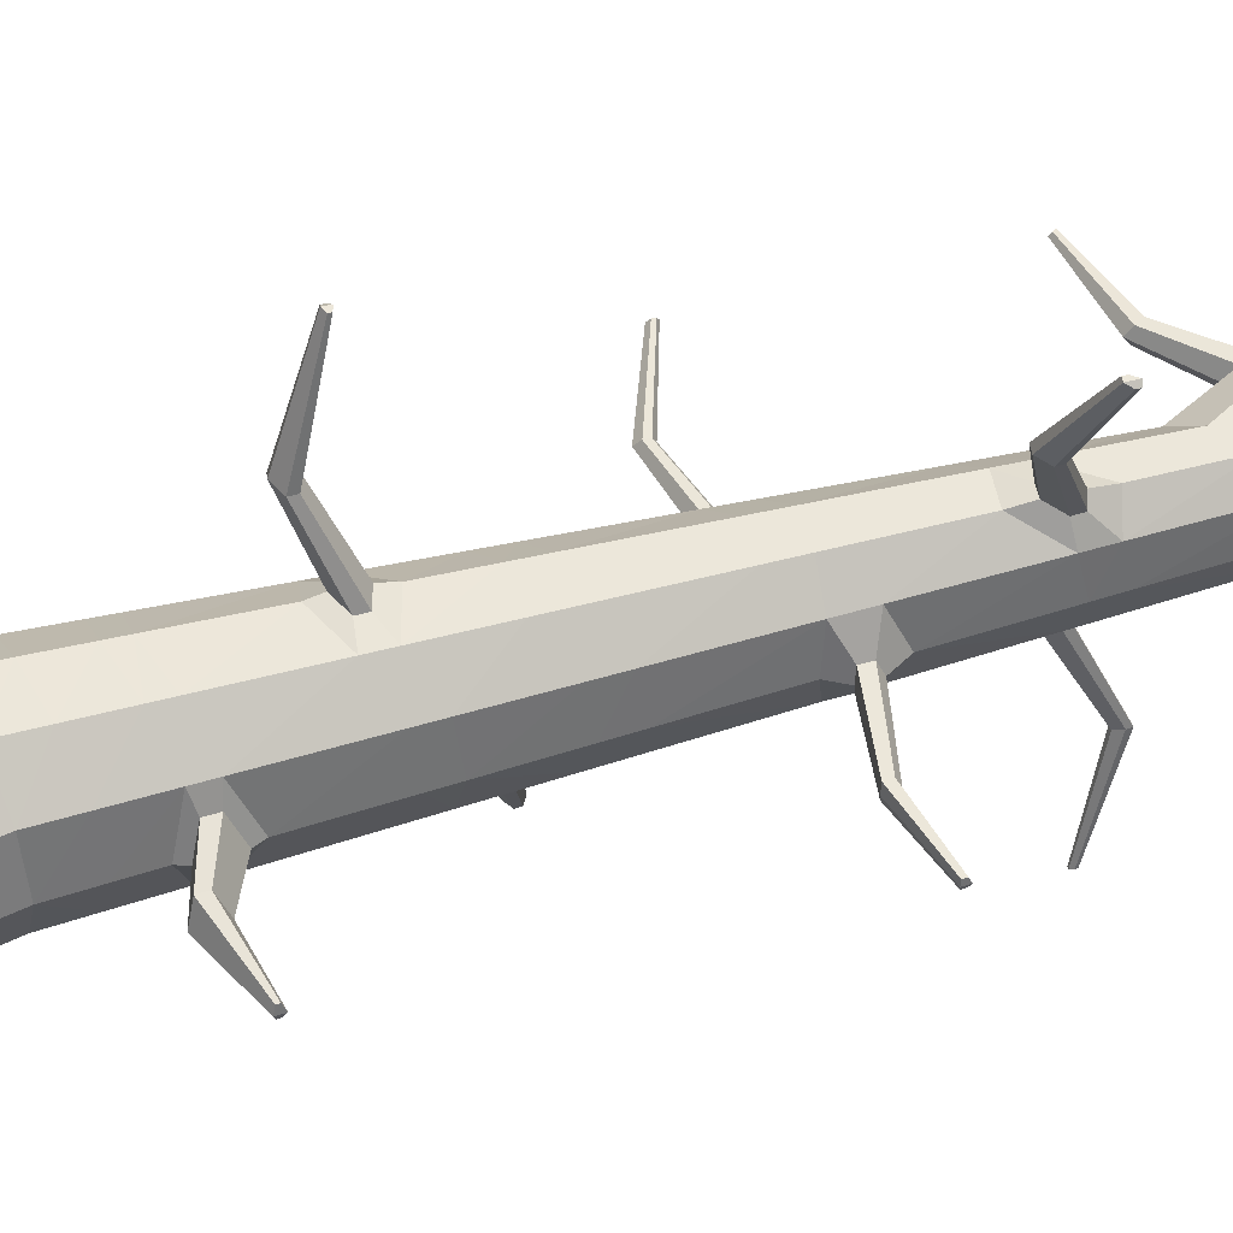
<metadata>
{"format":"obj","ext":"obj","renderer":"f3d","projection":"perspective","resolution":1024,"background":"white","views":[{"elev":52.0,"azim":64.4,"up":"+Z"}]}
</metadata>
<code>
o dead2_Cylinder.004
v -0.5176 -2.452 0.009035
v 0.3017 2.569 -0.005267
v -0.4241 -2.452 -0.2969
v 0.341 2.594 -0.1556
v -0.1686 -2.452 -0.4895
v 0.449 2.658 -0.25
v 0.1514 -2.452 -0.4951
v 0.5844 2.739 -0.2524
v 0.4135 -2.452 -0.3116
v 0.6956 2.803 -0.1618
v 0.5176 -2.452 -0.009035
v 0.7401 2.828 -0.01292
v 0.4241 -2.452 0.2969
v 0.7009 2.803 0.1375
v 0.1686 -2.452 0.4895
v 0.5929 2.739 0.2319
v -0.1514 -2.452 0.4951
v 0.4574 2.658 0.2342
v -0.4135 -2.452 0.3116
v 0.3462 2.594 0.1436
v -0.386 -0.6336 0.006737
v -0.3281 -0.6921 -0.2226
v -0.1257 -0.6336 -0.365
v 0.1129 -0.6336 -0.3692
v 0.3083 -0.6336 -0.2323
v 0.386 -0.6336 -0.006737
v 0.3162 -0.6336 0.2214
v 0.1257 -0.6336 0.365
v -0.1129 -0.6336 0.3692
v -0.3083 -0.6336 0.2323
v -0.3709 4.505 0.006474
v -0.3606 4.511 -0.03292
v -0.3323 4.528 -0.05765
v -0.2968 4.549 -0.05827
v -0.2677 4.566 -0.03454
v -0.256 4.573 0.004469
v -0.2663 4.566 0.04387
v -0.2946 4.549 0.0686
v -0.3301 4.528 0.06922
v -0.3592 4.511 0.04549
v -0.06239 4.19 -0.06167
v -0.04375 4.201 0.000764
v -0.2089 4.103 0.06641
v -0.2275 4.092 0.003972
v -0.0602 4.19 0.06381
v -0.2294 4.153 -0.05587
v -0.1658 4.13 -0.09865
v -0.1055 4.163 0.1034
v -0.109 4.163 -0.09964
v -0.1623 4.13 0.1044
v 0.03285 4.067 -0.000573
v -0.1758 3.943 0.003069
v 0.01417 4.055 0.07101
v -0.1057 3.986 -0.1134
v -0.03723 4.024 0.1159
v -0.04125 4.024 -0.1146
v -0.1017 3.986 0.1171
v 0.01168 4.055 -0.07146
v -0.1546 3.955 0.07396
v -0.1388 3.905 -0.07172
v -0.1802 3.962 -0.08351
v -0.2259 4.087 -0.07551
v -0.225 4.056 -0.04532
v -0.1938 4.075 -0.0971
v -0.1989 3.981 -0.04578
v -0.1635 4.003 -0.1046
v -0.8747 3.792 -0.6419
v -0.8896 3.833 -0.6393
v -0.8893 3.823 -0.6295
v -0.8792 3.829 -0.6463
v -0.8808 3.799 -0.6297
v -0.8693 3.806 -0.6488
v 0.5784 3.111 -0.0101
v 0.2173 2.812 -0.003792
v 0.5439 3.089 0.1223
v 0.3222 2.962 -0.2188
v 0.4488 3.032 0.2054
v 0.4414 3.032 -0.2209
v 0.3296 2.962 0.2074
v 0.5669 3.039 -0.1448
v 0.2317 2.905 0.1277
v 0.2313 2.893 -0.1365
v 0.4477 3.257 -0.1291
v 0.1848 3.032 0.1212
v 0.1864 3.016 -0.1286
v 0.5122 3.227 -0.008941
v 0.1232 3.083 -0.00215
v 0.4796 3.207 0.116
v 0.2702 3.086 -0.206
v 0.3898 3.153 0.1945
v 0.3828 3.153 -0.208
v 0.2773 3.086 0.1965
v 0.5581 3.131 -0.06997
v 0.4761 3.084 -0.1961
v 0.5512 3.088 -0.1506
v 0.4798 3.219 -0.1412
v 0.5185 3.201 -0.06928
v 0.4411 3.156 -0.1884
v 1.119 3.512 -0.7057
v 1.096 3.498 -0.7424
v 1.117 3.5 -0.7291
v 1.097 3.538 -0.7264
v 1.108 3.532 -0.7055
v 1.085 3.519 -0.7401
v 0.1349 3.005 -0.002499
v 0.178 2.881 -0.00325
v 0.1844 2.918 -0.06395
v 0.1846 2.924 0.05692
v 0.1631 2.982 0.05393
v 0.1638 2.974 -0.06035
v -0.4898 2.738 0.008318
v -0.478 2.704 0.008111
v -0.4762 2.714 -0.008637
v -0.4761 2.715 0.02471
v -0.4821 2.731 0.02389
v -0.4819 2.729 -0.007645
v 0.1782 1.994 -0.003111
v 0.2229 2.014 -0.1675
v 0.3457 2.067 -0.2707
v 0.4851 2.028 -0.277
v 0.6261 2.186 -0.1745
v 0.6765 2.206 -0.01181
v 0.6318 2.186 0.1525
v 0.4948 2.031 0.2598
v 0.355 2.067 0.2585
v 0.2286 2.014 0.1596
v 0.2032 2.11 -0.003548
v 0.2469 2.131 -0.1651
v 0.3667 2.187 -0.2665
v 0.5315 2.36 -0.2655
v 0.6402 2.311 -0.1719
v 0.6894 2.332 -0.01203
v 0.6458 2.311 0.1495
v 0.5401 2.358 0.2469
v 0.3757 2.187 0.2536
v 0.2525 2.131 0.1564
v 0.4563 2.156 -0.2469
v 0.4953 2.145 -0.2487
v 0.5347 2.189 -0.22
v 0.4622 2.189 -0.2457
v 0.5082 2.238 -0.2455
v 0.5386 2.224 -0.2193
v 0.7599 2.171 -1.068
v 0.7711 2.168 -1.068
v 0.7825 2.181 -1.06
v 0.7616 2.181 -1.068
v 0.7749 2.195 -1.067
v 0.7837 2.191 -1.06
v 0.5788 2.238 0.2369
v 0.5732 2.188 0.2381
v 0.5368 2.256 0.2756
v 0.5188 2.126 0.2807
v 0.4715 2.188 0.2782
v 0.4633 2.141 0.2802
v 0.8243 2.2 1.012
v 0.8221 2.181 1.012
v 0.8083 2.207 1.026
v 0.8015 2.157 1.028
v 0.7835 2.181 1.027
v 0.7804 2.163 1.028
v 0.1206 1.511 -0.1777
v 0.2562 1.554 -0.2886
v 0.4144 1.523 -0.2945
v 0.5657 1.651 -0.1855
v 0.6266 1.719 -0.01094
v 0.5719 1.651 0.1656
v 0.4247 1.525 0.2798
v 0.2662 1.554 0.2795
v 0.1267 1.511 0.1734
v 0.09498 1.606 -0.001658
v 0.09098 1.366 -0.1807
v 0.2304 1.406 -0.2938
v 0.394 1.377 -0.2996
v 0.5483 1.496 -0.1887
v 0.6001 1.46 -0.01047
v 0.5545 1.496 0.1694
v 0.4045 1.379 0.2856
v 0.2405 1.406 0.2856
v 0.09724 1.366 0.1774
v 0.01624 1.239 -0.000284
v 0.07207 1.384 -0.001258
v 0.09211 1.477 -0.001608
v 0.09862 1.453 -0.04641
v 0.1002 1.453 0.04294
v 0.09109 1.416 -0.04716
v 0.09268 1.416 0.04396
v -0.671 1.574 0.01171
v -0.6625 1.613 0.01156
v -0.6598 1.603 -0.007261
v -0.6591 1.603 0.03028
v -0.663 1.587 -0.007578
v -0.6623 1.587 0.03071
v -0.007046 0.8847 -0.1905
v 0.1638 1.025 -0.3071
v 0.3263 0.8928 -0.3163
v 0.4905 0.9833 -0.1992
v 0.5526 0.9949 -0.009645
v 0.4972 0.9833 0.1819
v 0.3374 0.8942 0.3047
v 0.1554 0.9151 0.3057
v -0.000394 0.8847 0.1906
v -0.08059 0.7886 0.001407
v 0.6444 1.596 -0.07074
v 0.665 1.619 -0.01161
v 0.6465 1.596 0.0482
v 0.6385 1.543 -0.07181
v 0.6561 1.531 -0.01145
v 0.6406 1.543 0.04948
v 1.325 1.51 -0.04584
v 1.332 1.519 -0.02326
v 1.325 1.51 -0.00041
v 1.322 1.49 -0.04625
v 1.329 1.486 -0.0232
v 1.323 1.49 7.9e-05
v -0.03351 0.7547 -0.1931
v 0.1024 0.6728 -0.3194
v 0.308 0.7621 -0.3208
v 0.4749 0.8449 -0.202
v 0.5383 0.8555 -0.009396
v 0.4817 0.8449 0.1853
v 0.3192 0.7634 0.3098
v 0.1325 0.7826 0.3111
v -0.02675 0.7547 0.1942
v -0.1067 0.6668 0.001863
v 0.05111 0.8633 -0.2775
v 0.1389 0.9354 -0.3374
v 0.2225 0.8675 -0.3422
v 0.0375 0.7965 -0.2789
v 0.1073 0.7544 -0.3438
v 0.2131 0.8003 -0.3445
v -0.1456 0.9163 -1.059
v -0.1114 0.9444 -1.082
v -0.07879 0.9179 -1.084
v -0.1509 0.8902 -1.059
v -0.1237 0.8738 -1.084
v -0.08246 0.8917 -1.085
v -0.1002 0.4271 -0.1998
v 0.04855 0.3646 -0.3302
v 0.262 0.4328 -0.3322
v 0.4356 0.496 -0.2092
v 0.5024 0.5042 -0.008769
v 0.4426 0.496 0.1938
v 0.2736 0.4338 0.3229
v 0.08744 0.5227 0.3218
v -0.09319 0.4271 0.2032
v -0.1726 0.36 0.003013
v -0.1224 0.318 -0.202
v 0.03063 0.2619 -0.3337
v 0.2467 0.3231 -0.336
v 0.4225 0.3798 -0.2115
v 0.4904 0.3871 -0.00856
v 0.4296 0.3798 0.1967
v 0.2584 0.324 0.3272
v 0.04242 0.2628 0.3324
v -0.1153 0.318 0.2062
v -0.1946 0.2578 0.003396
v 0.1552 0.4086 0.34
v 0.07057 0.449 0.3395
v -0.01157 0.4056 0.2856
v 0.1483 0.3587 0.342
v 0.0501 0.3309 0.3444
v -0.02163 0.356 0.287
v -0.1395 0.4656 1.155
v -0.1626 0.4766 1.155
v -0.185 0.4647 1.141
v -0.1414 0.4519 1.156
v -0.1682 0.4443 1.157
v -0.1877 0.4512 1.141
v -0.2674 -0.394 -0.2165
v -0.09594 -0.4632 -0.3591
v 0.1383 -0.4515 -0.3629
v 0.33 -0.4407 -0.2284
v 0.4059 -0.4394 -0.007084
v 0.3378 -0.4407 0.2167
v 0.1509 -0.4514 0.3578
v -0.08332 -0.463 0.3622
v -0.2716 -0.4525 0.2273
v -0.3496 -0.464 0.006102
v -0.2615 -0.4991 -0.1995
v -0.2804 -0.592 -0.2014
v -0.208 -0.5207 -0.2439
v -0.2173 -0.5738 -0.2457
v -0.2984 -0.5738 -0.1299
v -0.2871 -0.5209 -0.1301
v -0.6494 -0.4417 -0.4863
v -0.6574 -0.4809 -0.4871
v -0.6269 -0.4508 -0.505
v -0.6308 -0.4732 -0.5058
v -0.665 -0.4732 -0.457
v -0.6602 -0.4509 -0.4571
v -0.2856 -0.166 0.004984
v -0.2076 -0.1 -0.2105
v -0.04368 -0.1638 -0.3486
v 0.1831 -0.1317 -0.3518
v 0.3682 -0.1019 -0.2214
v 0.4486 -0.02147 -0.00783
v 0.3757 -0.1019 0.2084
v 0.1953 -0.1312 0.3452
v -0.0314 -0.1633 0.3499
v -0.2071 -0.1344 0.2186
v -0.2249 -0.1852 -0.2123
v -0.05882 -0.2506 -0.3516
v 0.1701 -0.2244 -0.355
v 0.3572 -0.2001 -0.2234
v 0.4228 -0.2736 -0.00738
v 0.3647 -0.2001 0.2108
v 0.1824 -0.224 0.3488
v -0.04644 -0.2501 0.3535
v -0.2258 -0.2265 0.2211
v -0.3041 -0.2523 0.005308
v 0.4129 -0.1241 -0.1396
v 0.4624 -0.07456 -0.00807
v 0.4175 -0.1241 0.1251
v 0.406 -0.1846 -0.1408
v 0.4465 -0.2298 -0.007793
v 0.4107 -0.1846 0.1266
v 0.9394 -0.1996 -0.04906
v 0.9516 -0.1874 -0.01661
v 0.9406 -0.1996 0.01625
v 0.9377 -0.2145 -0.04937
v 0.9477 -0.2257 -0.01654
v 0.9389 -0.2145 0.01661
v -0.08272 2.781 -0.03626
v -0.1025 2.801 0.00327
v -0.07307 2.717 0.002756
v -0.06868 2.742 -0.03871
v -0.08321 2.786 0.04183
v -0.06855 2.746 0.04387
v -0.5817 3.964 -0.3642
v -0.5709 3.99 -0.3779
v -0.6114 4.045 -0.359
v -0.6108 4.025 -0.3394
v -0.5939 3.976 -0.3397
v -0.5906 4.037 -0.373
v 0.7325 3.449 -0.3938
v 0.7059 3.406 -0.4262
v 0.73 3.357 -0.4315
v 0.7591 3.437 -0.3444
v 0.7815 3.36 -0.4002
v 0.7863 3.389 -0.3449
v -0.303 1.388 0.01233
v -0.3177 1.365 -0.01978
v -0.2988 1.414 -0.05184
v -0.3035 1.431 -0.02003
v -0.3042 1.388 -0.05237
v -0.2977 1.414 0.01161
v 0.7085 2.369 -0.6079
v 0.6889 2.377 -0.6248
v 0.6592 2.346 -0.625
v 0.706 2.346 -0.6084
v 0.6806 2.318 -0.6269
v 0.6555 2.325 -0.6257
v 0.6014 2.063 0.6393
v 0.6465 2.11 0.6375
v 0.6755 2.097 0.6107
v 0.5958 2.03 0.6406
v 0.6341 2.02 0.641
v 0.6716 2.063 0.6116
v 0.992 1.433 -0.01866
v 0.9812 1.441 0.02387
v 0.9853 1.478 0.02298
v 0.9983 1.494 -0.01877
v 0.9797 1.441 -0.06079
v 0.9839 1.478 -0.06004
v -0.007149 0.6952 -0.6006
v 0.07881 0.7325 -0.6012
v 0.08645 0.7871 -0.5994
v 0.01853 0.8423 -0.5955
v -0.06393 0.7294 -0.5479
v -0.05287 0.7837 -0.5468
v -0.0965 0.2476 0.6743
v -0.1481 0.2657 0.633
v -0.1409 0.3014 0.632
v -0.08177 0.3326 0.6708
v -0.02586 0.2677 0.6726
v -0.02089 0.3036 0.6712
v 0.6214 -0.3175 -0.02028
v 0.5934 -0.282 0.08489
v 0.5987 -0.2347 0.08373
v 0.6338 -0.1959 -0.0205
v 0.5897 -0.282 -0.1244
v 0.5951 -0.2347 -0.1234
v -0.4315 -0.579 -0.3417
v -0.4499 -0.5946 -0.292
v -0.3999 -0.6325 -0.3749
v -0.3932 -0.5945 -0.3735
v -0.4451 -0.6456 -0.3431
v -0.458 -0.6325 -0.2919
v -0.3471 -1.508 -0.2392
v -0.1354 -1.477 -0.3932
v 0.1216 -1.477 -0.3977
v 0.3322 -1.477 -0.2503
v 0.4158 -1.477 -0.007259
v 0.3407 -1.477 0.2386
v 0.1354 -1.477 0.3932
v -0.1216 -1.477 0.3977
v -0.3322 -1.477 0.2503
v -0.4158 -1.477 0.007259
f 2 128 127
f 4 129 128
f 6 130 129
f 8 131 130
f 10 132 131
f 132 14 133
f 133 16 134
f 134 18 135
f 41 36 42
f 136 2 127
f 135 20 136
f 7 15 19
f 29 397 396
f 30 398 397
f 28 396 395
f 394 28 395
f 393 27 394
f 392 26 393
f 24 392 391
f 23 391 390
f 22 390 389
f 398 22 389
f 35 34 33
f 44 40 31
f 45 36 37
f 46 33 47
f 48 37 38
f 47 34 49
f 44 32 46
f 50 38 39
f 49 35 41
f 43 39 40
f 59 50 43
f 56 41 58
f 57 48 50
f 44 65 52
f 54 49 56
f 55 45 48
f 60 66 54
f 53 42 45
f 52 43 44
f 58 42 51
f 83 51 86
f 87 59 52
f 88 51 53
f 85 54 89
f 90 53 55
f 89 56 91
f 87 60 85
f 92 55 57
f 91 58 83
f 84 57 59
f 331 69 332
f 330 67 72
f 46 63 44
f 47 66 64
f 60 65 61
f 46 64 62
f 71 68 67
f 67 70 72
f 329 71 67
f 331 70 68
f 332 71 333
f 334 72 70
f 20 79 81
f 8 80 10
f 18 77 79
f 2 82 4
f 6 78 8
f 16 75 77
f 4 76 6
f 14 73 75
f 2 81 74
f 10 73 12
f 81 92 84
f 83 97 96
f 79 90 92
f 84 108 81
f 76 91 78
f 77 88 90
f 82 89 76
f 75 86 88
f 87 110 105
f 78 98 94
f 337 104 100
f 336 102 104
f 83 98 91
f 80 94 95
f 80 93 73
f 86 93 97
f 100 102 101
f 101 103 99
f 335 103 102
f 339 100 101
f 339 99 340
f 340 103 338
f 325 113 326
f 324 116 111
f 74 107 82
f 87 109 84
f 85 107 110
f 74 108 106
f 112 116 113
f 112 115 111
f 324 115 327
f 325 114 112
f 327 114 328
f 323 113 116
f 168 126 169
f 169 117 170
f 167 125 168
f 166 124 167
f 165 123 166
f 121 165 164
f 120 164 163
f 119 163 162
f 118 162 161
f 117 161 170
f 125 136 126
f 126 127 117
f 124 150 152
f 134 149 133
f 122 133 123
f 131 122 121
f 120 137 138
f 130 140 129
f 128 119 118
f 127 118 117
f 348 146 349
f 348 148 147
f 129 137 119
f 130 142 141
f 121 142 131
f 120 139 121
f 147 145 144
f 146 144 143
f 350 148 347
f 351 145 350
f 351 143 144
f 352 146 143
f 354 155 355
f 354 159 157
f 123 149 150
f 134 153 151
f 135 154 153
f 124 154 125
f 158 159 160
f 156 157 158
f 353 160 159
f 357 160 356
f 357 156 158
f 355 156 358
f 170 184 169
f 161 172 171
f 162 173 172
f 163 174 173
f 175 208 176
f 166 208 205
f 176 167 177
f 177 168 178
f 170 183 182
f 178 169 179
f 200 179 201
f 201 180 202
f 199 178 200
f 198 177 199
f 197 176 198
f 174 197 196
f 173 196 195
f 172 195 194
f 171 194 193
f 180 193 202
f 344 189 188
f 342 192 187
f 180 185 171
f 180 186 181
f 161 185 183
f 169 186 179
f 188 191 187
f 192 188 187
f 342 191 345
f 344 190 346
f 345 189 343
f 341 190 192
f 202 215 224
f 216 228 229
f 216 230 217
f 195 218 217
f 196 219 218
f 219 198 220
f 220 199 221
f 221 200 222
f 223 202 224
f 222 201 223
f 362 211 210
f 359 214 360
f 165 203 164
f 175 206 207
f 165 205 204
f 164 206 174
f 209 213 212
f 213 211 214
f 359 212 213
f 364 212 363
f 361 214 211
f 362 209 364
f 244 223 245
f 245 224 246
f 243 222 244
f 242 221 243
f 241 220 242
f 218 241 240
f 217 240 239
f 216 239 238
f 215 238 237
f 224 237 246
f 368 233 232
f 365 236 366
f 217 227 195
f 194 225 193
f 194 227 226
f 193 228 215
f 231 235 234
f 232 236 235
f 365 234 235
f 369 231 234
f 366 233 367
f 368 231 370
f 246 247 256
f 237 248 247
f 238 249 248
f 239 250 249
f 240 251 250
f 251 242 252
f 252 243 253
f 254 262 255
f 255 246 256
f 244 257 243
f 299 255 300
f 300 256 291
f 298 254 299
f 297 253 298
f 296 252 297
f 250 296 295
f 249 295 294
f 248 294 293
f 247 293 292
f 256 292 291
f 374 265 264
f 371 268 372
f 253 257 260
f 244 259 258
f 254 260 261
f 245 262 259
f 266 264 267
f 267 265 268
f 371 266 267
f 375 263 266
f 372 265 373
f 374 263 376
f 269 284 278
f 278 283 21
f 270 24 23
f 271 25 24
f 272 26 25
f 26 274 27
f 27 275 28
f 28 276 29
f 30 278 21
f 29 277 30
f 385 287 386
f 383 290 384
f 23 281 270
f 22 282 23
f 269 281 279
f 22 283 280
f 290 286 289
f 285 288 286
f 383 287 285
f 387 288 385
f 387 289 286
f 388 290 289
f 291 301 310
f 292 302 301
f 293 303 302
f 294 304 303
f 305 316 306
f 297 316 313
f 306 298 307
f 307 299 308
f 309 291 310
f 308 300 309
f 276 309 277
f 277 310 278
f 275 308 276
f 274 307 275
f 273 306 274
f 304 273 272
f 303 272 271
f 302 271 270
f 301 270 269
f 310 269 278
f 380 319 318
f 377 322 378
f 296 311 295
f 305 314 315
f 296 313 312
f 295 314 304
f 317 321 320
f 321 319 322
f 377 320 321
f 382 320 381
f 380 317 382
f 379 322 319
f 110 326 323
f 109 328 108
f 106 328 325
f 105 327 109
f 105 323 324
f 106 326 107
f 64 330 334
f 63 333 65
f 62 334 331
f 61 333 329
f 61 330 66
f 62 332 63
f 93 338 97
f 95 340 93
f 95 337 339
f 96 338 335
f 98 335 336
f 94 336 337
f 186 346 341
f 185 343 183
f 182 346 184
f 181 345 185
f 181 341 342
f 182 343 344
f 140 352 137
f 138 352 351
f 138 350 139
f 142 350 347
f 141 347 348
f 141 349 140
f 150 355 358
f 152 358 357
f 152 356 154
f 153 356 353
f 151 353 354
f 151 355 149
f 204 364 203
f 205 360 361
f 203 363 206
f 207 363 359
f 207 360 208
f 204 361 362
f 226 370 225
f 230 367 227
f 228 370 369
f 229 369 365
f 229 366 230
f 226 367 368
f 258 376 257
f 262 373 259
f 260 376 375
f 261 375 371
f 261 372 262
f 258 373 374
f 313 378 379
f 312 382 311
f 311 381 314
f 315 381 377
f 315 378 316
f 312 379 380
f 283 384 388
f 280 388 387
f 280 385 282
f 279 386 383
f 279 384 284
f 282 386 281
f 1 389 3
f 389 5 3
f 390 7 5
f 391 9 7
f 9 393 11
f 393 13 11
f 394 15 13
f 395 17 15
f 397 1 19
f 17 397 19
f 2 4 128
f 4 6 129
f 6 8 130
f 8 10 131
f 10 12 132
f 132 12 14
f 133 14 16
f 134 16 18
f 41 35 36
f 136 20 2
f 135 18 20
f 19 1 3
f 3 5 19
f 5 7 19
f 7 9 11
f 11 13 7
f 13 15 7
f 15 17 19
f 29 30 397
f 30 21 398
f 28 29 396
f 394 27 28
f 393 26 27
f 392 25 26
f 24 25 392
f 23 24 391
f 22 23 390
f 398 21 22
f 33 32 35
f 32 31 35
f 31 40 37
f 40 39 37
f 39 38 37
f 37 36 31
f 36 35 31
f 44 43 40
f 45 42 36
f 46 32 33
f 48 45 37
f 47 33 34
f 44 31 32
f 50 48 38
f 49 34 35
f 43 50 39
f 59 57 50
f 56 49 41
f 57 55 48
f 44 63 65
f 54 47 49
f 55 53 45
f 60 61 66
f 53 51 42
f 52 59 43
f 58 41 42
f 83 58 51
f 87 84 59
f 88 86 51
f 85 60 54
f 90 88 53
f 89 54 56
f 87 52 60
f 92 90 55
f 91 56 58
f 84 92 57
f 331 68 69
f 330 329 67
f 46 62 63
f 47 54 66
f 60 52 65
f 46 47 64
f 71 69 68
f 67 68 70
f 329 333 71
f 331 334 70
f 332 69 71
f 334 330 72
f 20 18 79
f 8 78 80
f 18 16 77
f 2 74 82
f 6 76 78
f 16 14 75
f 4 82 76
f 14 12 73
f 2 20 81
f 10 80 73
f 81 79 92
f 83 86 97
f 79 77 90
f 84 109 108
f 76 89 91
f 77 75 88
f 82 85 89
f 75 73 86
f 87 85 110
f 78 91 98
f 337 336 104
f 336 335 102
f 83 96 98
f 80 78 94
f 80 95 93
f 86 73 93
f 100 104 102
f 101 102 103
f 335 338 103
f 339 337 100
f 339 101 99
f 340 99 103
f 325 112 113
f 324 323 116
f 74 106 107
f 87 105 109
f 85 82 107
f 74 81 108
f 112 111 116
f 112 114 115
f 324 111 115
f 325 328 114
f 327 115 114
f 323 326 113
f 168 125 126
f 169 126 117
f 167 124 125
f 166 123 124
f 165 122 123
f 121 122 165
f 120 121 164
f 119 120 163
f 118 119 162
f 117 118 161
f 125 135 136
f 126 136 127
f 124 123 150
f 134 151 149
f 122 132 133
f 131 132 122
f 120 119 137
f 130 141 140
f 128 129 119
f 127 128 118
f 348 147 146
f 348 347 148
f 129 140 137
f 130 131 142
f 121 139 142
f 120 138 139
f 147 148 145
f 146 147 144
f 350 145 148
f 351 144 145
f 351 352 143
f 352 349 146
f 354 157 155
f 354 353 159
f 123 133 149
f 134 135 153
f 135 125 154
f 124 152 154
f 158 157 159
f 156 155 157
f 353 356 160
f 357 158 160
f 357 358 156
f 355 155 156
f 170 182 184
f 161 162 172
f 162 163 173
f 163 164 174
f 175 207 208
f 166 176 208
f 176 166 167
f 177 167 168
f 170 161 183
f 178 168 169
f 200 178 179
f 201 179 180
f 199 177 178
f 198 176 177
f 197 175 176
f 174 175 197
f 173 174 196
f 172 173 195
f 171 172 194
f 180 171 193
f 344 343 189
f 342 341 192
f 180 181 185
f 180 179 186
f 161 171 185
f 169 184 186
f 188 189 191
f 192 190 188
f 342 187 191
f 344 188 190
f 345 191 189
f 341 346 190
f 202 193 215
f 216 215 228
f 216 229 230
f 195 196 218
f 196 197 219
f 219 197 198
f 220 198 199
f 221 199 200
f 223 201 202
f 222 200 201
f 362 361 211
f 359 213 214
f 165 204 203
f 175 174 206
f 165 166 205
f 164 203 206
f 209 210 213
f 213 210 211
f 359 363 212
f 364 209 212
f 361 360 214
f 362 210 209
f 244 222 223
f 245 223 224
f 243 221 222
f 242 220 221
f 241 219 220
f 218 219 241
f 217 218 240
f 216 217 239
f 215 216 238
f 224 215 237
f 368 367 233
f 365 235 236
f 217 230 227
f 194 226 225
f 194 195 227
f 193 225 228
f 231 232 235
f 232 233 236
f 365 369 234
f 369 370 231
f 366 236 233
f 368 232 231
f 246 237 247
f 237 238 248
f 238 239 249
f 239 240 250
f 240 241 251
f 251 241 242
f 252 242 243
f 254 261 262
f 255 245 246
f 244 258 257
f 299 254 255
f 300 255 256
f 298 253 254
f 297 252 253
f 296 251 252
f 250 251 296
f 249 250 295
f 248 249 294
f 247 248 293
f 256 247 292
f 374 373 265
f 371 267 268
f 253 243 257
f 244 245 259
f 254 253 260
f 245 255 262
f 266 263 264
f 267 264 265
f 371 375 266
f 375 376 263
f 372 268 265
f 374 264 263
f 269 279 284
f 278 284 283
f 270 271 24
f 271 272 25
f 272 273 26
f 26 273 274
f 27 274 275
f 28 275 276
f 30 277 278
f 29 276 277
f 385 288 287
f 383 285 290
f 23 282 281
f 22 280 282
f 269 270 281
f 22 21 283
f 290 285 286
f 285 287 288
f 383 386 287
f 387 286 288
f 387 388 289
f 388 384 290
f 291 292 301
f 292 293 302
f 293 294 303
f 294 295 304
f 305 315 316
f 297 306 316
f 306 297 298
f 307 298 299
f 309 300 291
f 308 299 300
f 276 308 309
f 277 309 310
f 275 307 308
f 274 306 307
f 273 305 306
f 304 305 273
f 303 304 272
f 302 303 271
f 301 302 270
f 310 301 269
f 380 379 319
f 377 321 322
f 296 312 311
f 305 304 314
f 296 297 313
f 295 311 314
f 317 318 321
f 321 318 319
f 377 381 320
f 382 317 320
f 380 318 317
f 379 378 322
f 110 107 326
f 109 327 328
f 106 108 328
f 105 324 327
f 105 110 323
f 106 325 326
f 64 66 330
f 63 332 333
f 62 64 334
f 61 65 333
f 61 329 330
f 62 331 332
f 93 340 338
f 95 339 340
f 95 94 337
f 96 97 338
f 98 96 335
f 94 98 336
f 186 184 346
f 185 345 343
f 182 344 346
f 181 342 345
f 181 186 341
f 182 183 343
f 140 349 352
f 138 137 352
f 138 351 350
f 142 139 350
f 141 142 347
f 141 348 349
f 150 149 355
f 152 150 358
f 152 357 356
f 153 154 356
f 151 153 353
f 151 354 355
f 204 362 364
f 205 208 360
f 203 364 363
f 207 206 363
f 207 359 360
f 204 205 361
f 226 368 370
f 230 366 367
f 228 225 370
f 229 228 369
f 229 365 366
f 226 227 367
f 258 374 376
f 262 372 373
f 260 257 376
f 261 260 375
f 261 371 372
f 258 259 373
f 313 316 378
f 312 380 382
f 311 382 381
f 315 314 381
f 315 377 378
f 312 313 379
f 283 284 384
f 280 283 388
f 280 387 385
f 279 281 386
f 279 383 384
f 282 385 386
f 1 398 389
f 389 390 5
f 390 391 7
f 391 392 9
f 9 392 393
f 393 394 13
f 394 395 15
f 395 396 17
f 397 398 1
f 17 396 397

</code>
